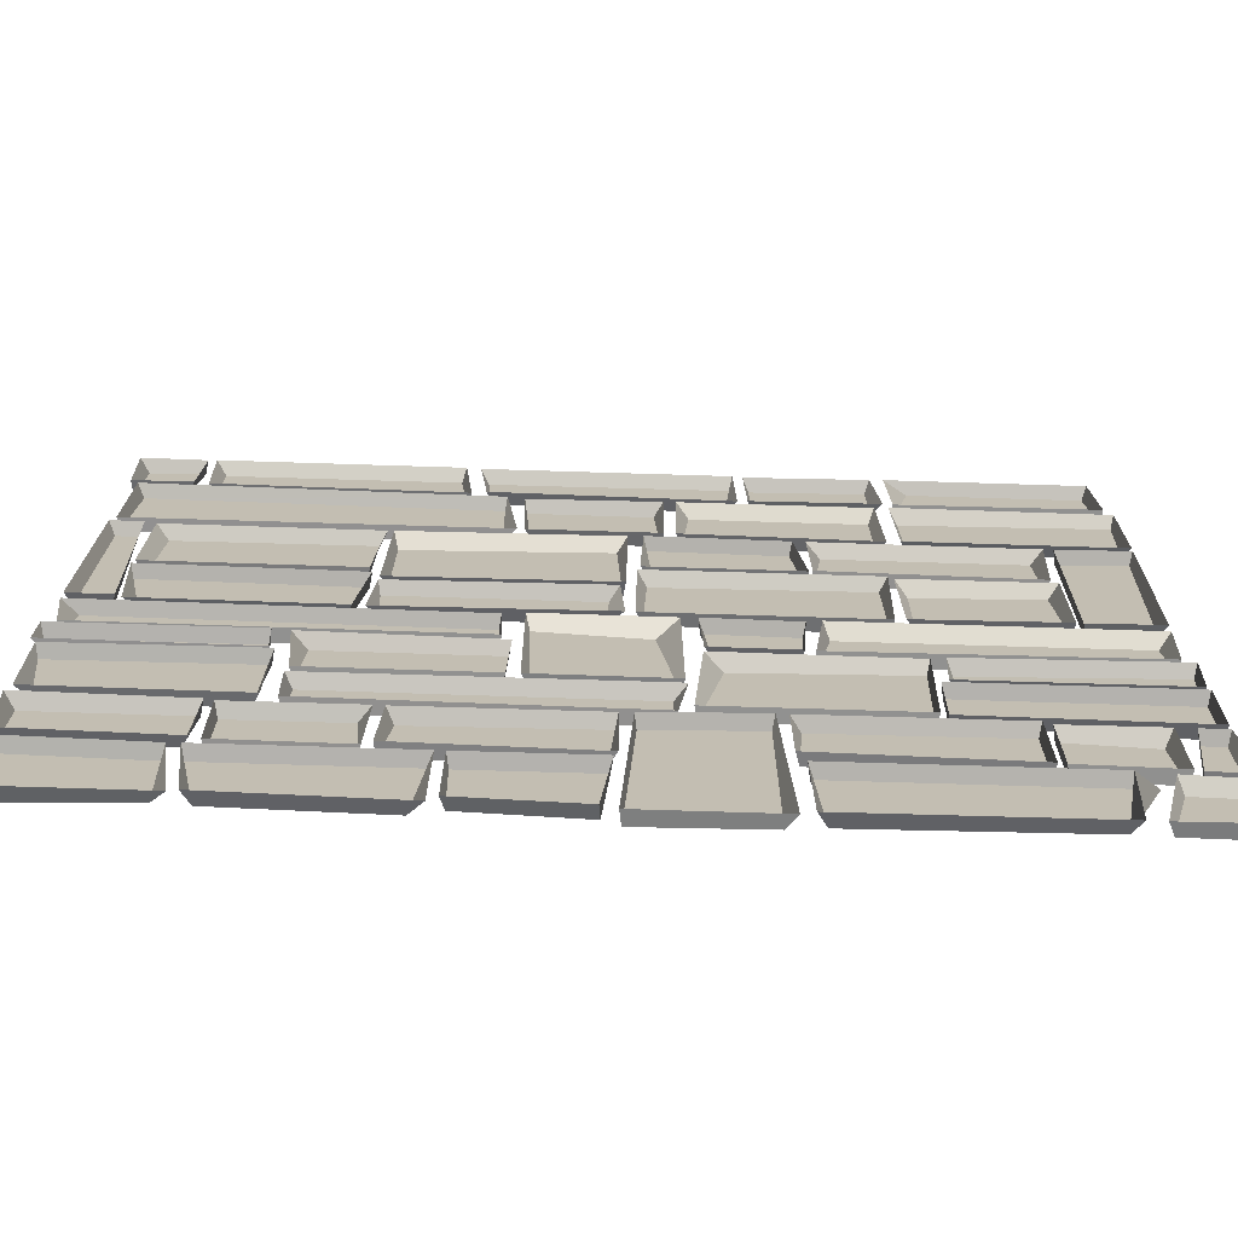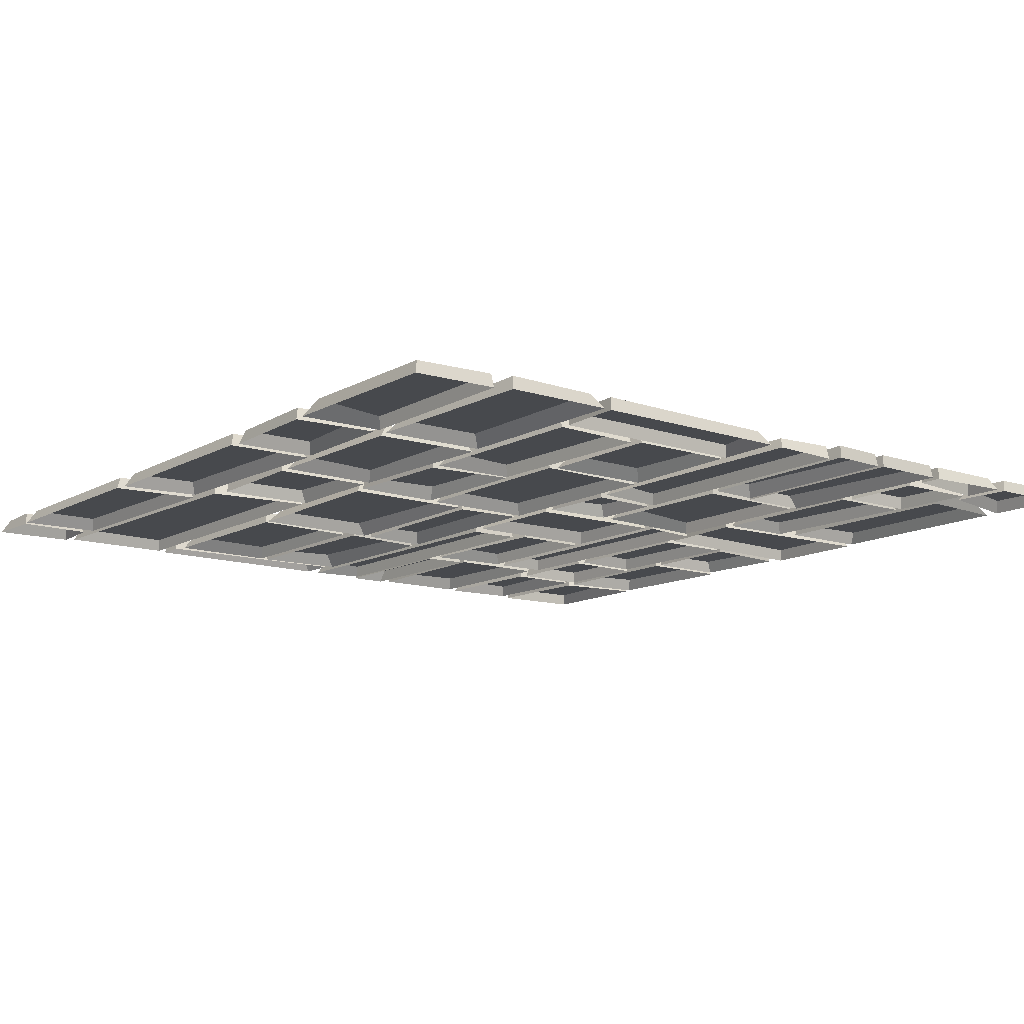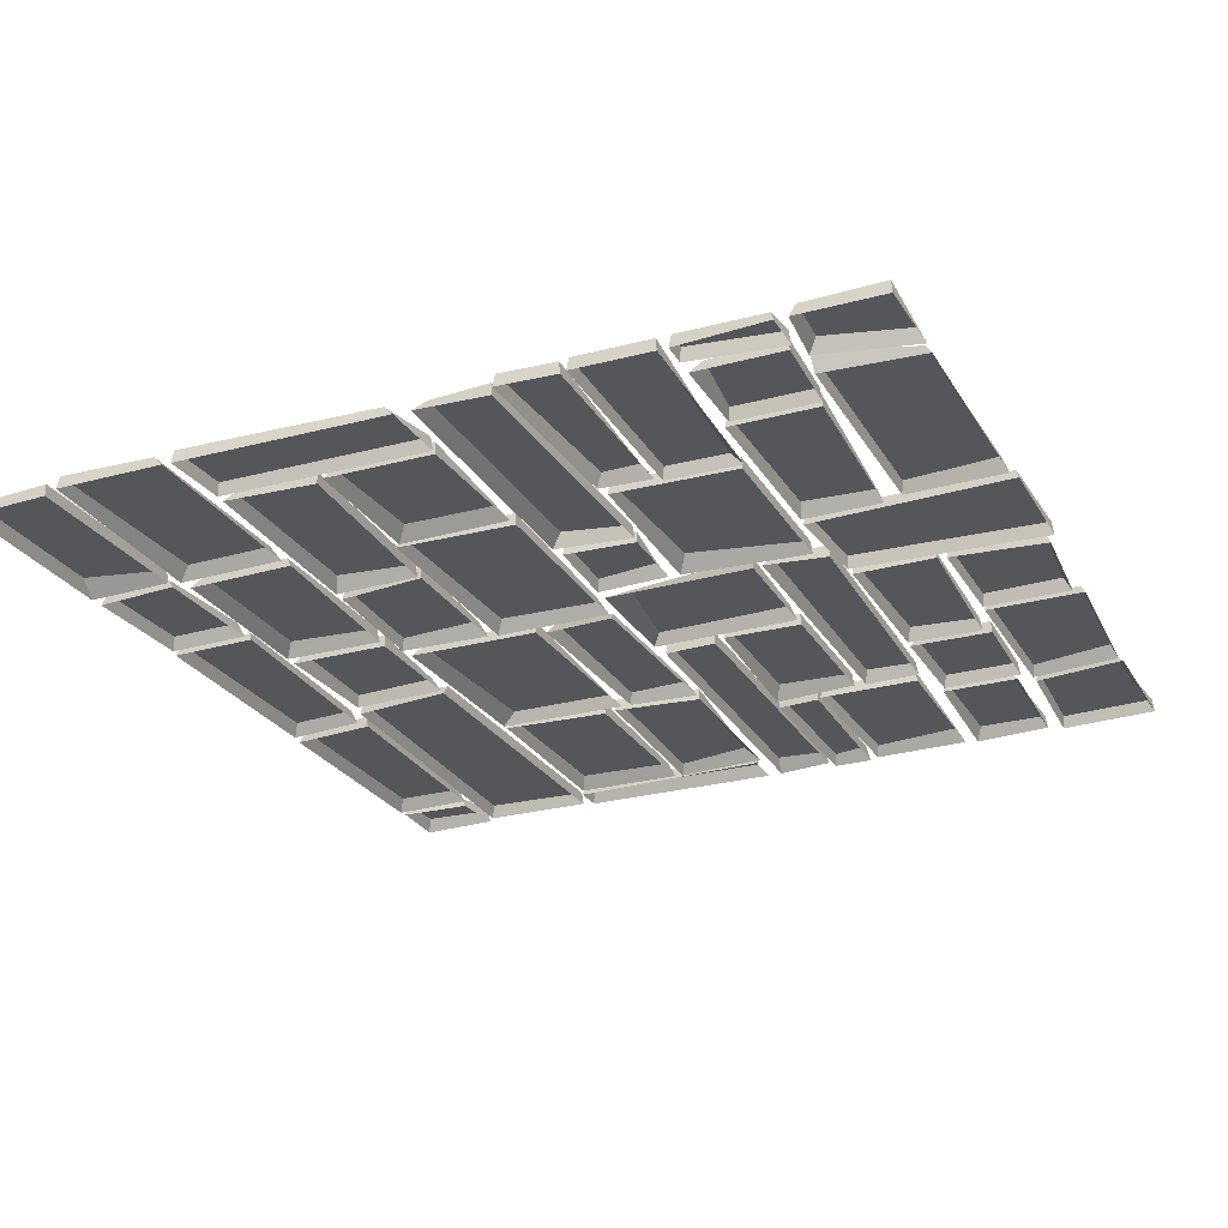
<metadata>
{"format":"obj","ext":"obj","renderer":"f3d","projection":"perspective","resolution":1024,"background":"white","views":[{"elev":-72.8,"azim":-1.8,"up":"+Z"},{"elev":-12.2,"azim":52.5,"up":"+Y"},{"elev":-25.8,"azim":114.1,"up":"+Y"}]}
</metadata>
<code>
v  0.5038 0.01385 -0.4568
v  0.9223 0.01385 -0.3284
v  0.9184 0.01385 -0.4879
v  0.5074 0.01385 -0.3277
v  0.5032 -0.01385 -0.3243
v  0.9264 -0.01385 -0.3251
v  0.9226 -0.01385 -0.4913
v  0.4997 -0.01385 -0.4831
v  0.6544 0.01385 -0.6849
v  0.8199 0.01385 -0.5342
v  0.8292 0.01385 -0.692
v  0.6569 0.01385 -0.5173
v  0.6528 -0.01385 -0.514
v  0.8353 -0.01385 -0.5121
v  0.8333 -0.01385 -0.6954
v  0.6503 -0.01385 -0.6883
v  0.8496 0.01385 -0.7001
v  0.8753 0.01385 -0.5152
v  0.9146 0.01385 -0.6927
v  0.9183 0.01385 -0.5158
v  0.8712 -0.01385 -0.5119
v  0.9224 -0.01385 -0.5124
v  0.9325 -0.01385 -0.7035
v  0.8455 -0.01385 -0.7035
v  0.9247 0.01385 -0.9042
v  0.7709 0.01385 -0.9007
v  0.8143 0.01385 -0.7361
v  0.9223 0.01385 -0.7408
v  0.9312 -0.01385 -0.7293
v  0.8036 -0.01385 -0.719
v  0.9288 -0.01385 -0.9076
v  0.7588 -0.01385 -0.9115
v  0.7093 0.01385 -0.8953
v  0.2904 0.01385 -0.9052
v  0.276 0.01385 -0.7122
v  0.7841 0.01385 -0.7107
v  0.7438 -0.01385 -0.7074
v  0.2719 -0.01385 -0.7088
v  0.7279 -0.01385 -0.9103
v  0.2724 -0.01385 -0.9146
v  0.6322 0.01385 -0.6804
v  0.2644 0.01385 -0.6579
v  0.2757 0.01385 -0.51
v  0.6342 0.01385 -0.5038
v  0.6383 -0.01385 -0.5005
v  0.2562 -0.01385 -0.5024
v  0.6364 -0.01385 -0.6838
v  0.2562 -0.01385 -0.6684
v  0.003843 0.01385 -0.9224
v  0.02699 0.01385 -0.5179
v  0.229 0.01385 -0.916
v  0.2313 0.01385 -0.5037
v  0.02286 -0.01385 -0.5146
v  0.2354 -0.01385 -0.5003
v  0.2487 -0.01385 -0.9255
v  -0.0002833 -0.01385 -0.9258
v  -0.2412 0.01385 -0.8808
v  -0.01183 0.01385 -0.7118
v  -0.0253 0.01385 -0.8985
v  -0.2453 0.01385 -0.7132
v  -0.007703 -0.01385 -0.7084
v  -0.2494 -0.01385 -0.7099
v  -0.02803 -0.01385 -0.9107
v  -0.2495 -0.01385 -0.8958
v  -0.01656 0.01385 -0.682
v  -0.3529 0.01385 -0.6741
v  -0.3363 0.01385 -0.5295
v  -0.005031 0.01385 -0.5198
v  -0.0009045 -0.01385 -0.5164
v  -0.3505 -0.01385 -0.5178
v  -0.001209 -0.01385 -0.6912
v  -0.357 -0.01385 -0.6775
v  -0.6007 0.01385 -0.6856
v  -0.3918 0.01385 -0.5238
v  -0.3774 0.01385 -0.6903
v  -0.6013 0.01385 -0.5253
v  -0.6073 -0.01385 -0.5178
v  -0.3697 -0.01385 -0.5162
v  -0.3733 -0.01385 -0.6936
v  -0.6048 -0.01385 -0.689
v  -0.5909 0.01385 -0.8908
v  -0.2708 0.01385 -0.7123
v  -0.2936 0.01385 -0.9035
v  -0.6268 0.01385 -0.7132
v  -0.631 -0.01385 -0.7098
v  -0.2667 -0.01385 -0.7089
v  -0.267 -0.01385 -0.9172
v  -0.6079 -0.01385 -0.9016
v  -0.9152 0.01385 -0.9045
v  -0.6565 0.01385 -0.714
v  -0.6516 0.01385 -0.8846
v  -0.9273 0.01385 -0.701
v  -0.6523 -0.01385 -0.7106
v  -0.9314 -0.01385 -0.6976
v  -0.624 -0.01385 -0.9082
v  -0.9193 -0.01385 -0.9078
v  -0.6379 0.01385 -0.6546
v  -0.9083 0.01385 -0.6631
v  -0.9069 0.01385 -0.513
v  -0.6281 0.01385 -0.5135
v  -0.624 -0.01385 -0.5101
v  -0.9269 -0.01385 -0.4984
v  -0.6241 -0.01385 -0.6778
v  -0.9124 -0.01385 -0.6664
v  -0.8936 0.01385 -0.4578
v  -0.5491 0.01385 -0.257
v  -0.558 0.01385 -0.4702
v  -0.9181 0.01385 -0.2632
v  -0.9222 -0.01385 -0.2598
v  -0.545 -0.01385 -0.2536
v  -0.544 -0.01385 -0.4762
v  -0.9178 -0.01385 -0.4717
v  -0.9094 0.01385 -0.2352
v  -0.5654 0.01385 -0.1541
v  -0.5573 0.01385 -0.2419
v  -0.9291 0.01385 -0.1556
v  -0.5613 -0.01385 -0.1507
v  -0.9333 -0.01385 -0.1523
v  -0.5532 -0.01385 -0.2453
v  -0.9336 -0.01385 -0.2386
v  -0.8037 0.01385 0.02697
v  -0.4288 0.01385 0.1838
v  -0.4485 0.01385 -0.004517
v  -0.8367 0.01385 0.1942
v  -0.8408 -0.01385 0.1976
v  -0.4246 -0.01385 0.1872
v  -0.4444 -0.01385 -0.007884
v  -0.8262 -0.01385 -0.004517
v  -0.4354 0.01385 0.2178
v  -0.8098 0.01385 0.4394
v  -0.4313 0.01385 0.4447
v  -0.8199 0.01385 0.2261
v  -0.4171 -0.01385 0.452
v  -0.8337 -0.01385 0.4538
v  -0.4312 -0.01385 0.2144
v  -0.8368 -0.01385 0.2152
v  -0.2109 0.01385 0.4953
v  -0.8968 0.01385 0.725
v  -0.2145 0.01385 0.7105
v  -0.9074 0.01385 0.4918
v  -0.2104 -0.01385 0.7139
v  -0.9095 -0.01385 0.7341
v  -0.1854 -0.01385 0.492
v  -0.9115 -0.01385 0.4884
v  -0.9129 0.01385 0.03442
v  -0.8678 0.01385 0.4587
v  -0.8436 0.01385 0.01379
v  -0.91 0.01385 0.4592
v  -0.8568 -0.01385 0.466
v  -0.9213 -0.01385 0.4652
v  -0.8394 -0.01385 0.01042
v  -0.9251 -0.01385 0.01102
v  -0.7645 0.01385 0.7547
v  -0.3055 0.01385 0.9104
v  -0.2864 0.01385 0.7427
v  -0.764 0.01385 0.9078
v  -0.2969 -0.01385 0.9226
v  -0.7836 -0.01385 0.9228
v  -0.2792 -0.01385 0.7339
v  -0.7771 -0.01385 0.7459
v  -0.8199 0.01385 0.774
v  -0.9212 0.01385 0.7529
v  -0.9135 0.01385 0.9102
v  -0.8046 0.01385 0.9158
v  -0.8004 -0.01385 0.9192
v  -0.9332 -0.01385 0.9237
v  -0.806 -0.01385 0.7581
v  -0.9253 -0.01385 0.7495
v  -0.2415 0.01385 0.7567
v  0.2146 0.01385 0.9106
v  0.2012 0.01385 0.7464
v  -0.2524 0.01385 0.9035
v  0.2204 -0.01385 0.9186
v  -0.2693 -0.01385 0.9171
v  0.2237 -0.01385 0.7308
v  -0.2513 -0.01385 0.7452
v  -0.1612 0.01385 0.5083
v  0.06571 0.01385 0.6971
v  0.07753 0.01385 0.4953
v  -0.173 0.01385 0.6981
v  -0.1771 -0.01385 0.7015
v  0.08295 -0.01385 0.7104
v  0.08166 -0.01385 0.492
v  -0.1707 -0.01385 0.4908
v  -0.3979 0.01385 0.1898
v  -0.003143 0.01385 0.4456
v  0.007693 0.01385 0.176
v  -0.3965 0.01385 0.4237
v  -0.4059 -0.01385 0.4528
v  0.01566 -0.01385 0.4635
v  0.01182 -0.01385 0.1726
v  -0.4101 -0.01385 0.1641
v  -0.02241 0.01385 0.01347
v  -0.4073 0.01385 0.1395
v  -0.01664 0.01385 0.1396
v  -0.3994 0.01385 0.006785
v  -0.4114 -0.01385 0.1429
v  0.001861 -0.01385 0.1529
v  0.009995 -0.01385 3.69e-05
v  -0.4216 -0.01385 -0.01067
v  -0.1937 0.01385 -0.1444
v  -0.9048 0.01385 -0.1391
v  -0.8931 0.01385 -0.02523
v  -0.1983 0.01385 -0.03625
v  -0.1942 -0.01385 -0.03288
v  -0.9246 -0.01385 -0.01984
v  -0.1896 -0.01385 -0.1478
v  -0.9089 -0.01385 -0.1425
v  -0.1811 0.01385 -0.341
v  -0.5089 0.01385 -0.34
v  -0.4997 0.01385 -0.1759
v  -0.1764 0.01385 -0.1767
v  -0.1722 -0.01385 -0.1733
v  -0.529 -0.01385 -0.1585
v  -0.177 -0.01385 -0.3444
v  -0.5131 -0.01385 -0.3434
v  0.0849 0.01385 -0.4981
v  -0.5106 0.01385 -0.4851
v  -0.5042 0.01385 -0.3754
v  0.08493 0.01385 -0.3786
v  -0.5182 -0.01385 -0.3686
v  0.1078 -0.01385 -0.3671
v  0.08902 -0.01385 -0.5014
v  -0.5147 -0.01385 -0.4885
v  -0.1384 0.01385 -0.3354
v  0.06061 0.01385 -0.06497
v  0.09868 0.01385 -0.3432
v  -0.1466 0.01385 -0.03887
v  -0.1546 -0.01385 -0.02414
v  0.1017 -0.01385 -0.02498
v  0.1028 -0.01385 -0.3466
v  -0.1535 -0.01385 -0.3446
v  0.1518 0.01385 -0.1613
v  0.3049 0.01385 -0.03178
v  0.2943 0.01385 -0.1789
v  0.1347 0.01385 -0.02628
v  0.309 -0.01385 -0.02841
v  0.1306 -0.01385 -0.02291
v  0.2984 -0.01385 -0.1822
v  0.1366 -0.01385 -0.1803
v  0.4832 0.01385 -0.4708
v  0.118 0.01385 -0.4717
v  0.1681 0.01385 -0.2286
v  0.4933 0.01385 -0.2132
v  0.4974 -0.01385 -0.2099
v  0.1346 -0.01385 -0.2044
v  0.4873 -0.01385 -0.4741
v  0.1139 -0.01385 -0.4751
v  0.9021 0.01385 -0.1703
v  0.3205 0.01385 -0.1818
v  0.3494 0.01385 -0.04329
v  0.894 0.01385 -0.0413
v  0.3371 -0.01385 -0.02023
v  0.9163 -0.01385 -0.02109
v  0.9063 -0.01385 -0.1737
v  0.3164 -0.01385 -0.1851
v  0.9179 0.01385 -0.308
v  0.5344 0.01385 -0.2921
v  0.5336 0.01385 -0.2131
v  0.9256 0.01385 -0.1899
v  0.9298 -0.01385 -0.1865
v  0.5243 -0.01385 -0.2001
v  0.922 -0.01385 -0.3113
v  0.5166 -0.01385 -0.3126
v  0.4976 0.01385 0.02301
v  0.7465 0.01385 0.2316
v  0.7588 0.01385 0.01492
v  0.5012 0.01385 0.2176
v  0.7665 -0.01385 0.2435
v  0.4776 -0.01385 0.2408
v  0.7629 -0.01385 0.01155
v  0.4782 -0.01385 0.002605
v  0.4545 0.01385 0.002108
v  0.04894 0.01385 0.234
v  0.454 0.01385 0.2474
v  0.03898 0.01385 0.01347
v  0.4682 -0.01385 0.2537
v  0.03068 -0.01385 0.2502
v  0.4586 -0.01385 -0.001258
v  0.02775 -0.01385 -0.001274
v  0.05992 0.01385 0.2839
v  0.3082 0.01385 0.4581
v  0.3279 0.01385 0.2741
v  0.04829 0.01385 0.4651
v  0.3123 -0.01385 0.4615
v  0.04416 -0.01385 0.4685
v  0.332 -0.01385 0.2708
v  0.03634 -0.01385 0.2707
v  0.7494 0.01385 0.2659
v  0.3633 0.01385 0.4462
v  0.7436 0.01385 0.4473
v  0.3427 0.01385 0.2787
v  0.7664 -0.01385 0.4581
v  0.3368 -0.01385 0.4611
v  0.7535 -0.01385 0.2625
v  0.3386 -0.01385 0.2753
v  0.7792 0.01385 0.01332
v  0.7893 0.01385 0.4538
v  0.9064 0.01385 0.03913
v  0.9257 0.01385 0.4624
v  0.9298 -0.01385 0.4657
v  0.7852 -0.01385 0.4571
v  0.9188 -0.01385 0.01395
v  0.7751 -0.01385 0.009955
v  0.9197 0.01385 0.5105
v  0.5262 0.01385 0.5029
v  0.5244 0.01385 0.6931
v  0.9295 0.01385 0.7103
v  0.9336 -0.01385 0.7137
v  0.5079 -0.01385 0.7179
v  0.9314 -0.01385 0.4836
v  0.5111 -0.01385 0.4844
v  0.9155 0.01385 0.7522
v  0.5225 0.01385 0.7445
v  0.5614 0.01385 0.9167
v  0.9046 0.01385 0.9178
v  0.9134 -0.01385 0.9258
v  0.5151 -0.01385 0.9248
v  0.9196 -0.01385 0.7489
v  0.5184 -0.01385 0.7411
v  0.4815 0.01385 0.7649
v  0.2542 0.01385 0.7454
v  0.2524 0.01385 0.9032
v  0.4792 0.01385 0.9142
v  0.4879 -0.01385 0.9222
v  0.2399 -0.01385 0.9114
v  0.4999 -0.01385 0.7437
v  0.2432 -0.01385 0.7355
v  0.4692 0.01385 0.4977
v  0.1313 0.01385 0.6908
v  0.4695 0.01385 0.6918
v  0.1131 0.01385 0.494
v  0.4809 -0.01385 0.7124
v  0.1075 -0.01385 0.7114
v  0.4848 -0.01385 0.479
v  0.1034 -0.01385 0.4908
g walkway-stone
f 1 2 3
f 2 1 4
f 2 4 5
f 2 5 6
f 3 2 6
f 3 6 7
f 1 3 7
f 1 7 8
f 1 5 4
f 5 1 8
f 9 10 11
f 10 9 12
f 10 12 13
f 13 14 10
f 10 15 11
f 15 10 14
f 9 11 15
f 9 15 16
f 12 9 16
f 12 16 13
f 17 18 19
f 19 18 20
f 20 18 21
f 20 21 22
f 19 20 22
f 22 23 19
f 19 24 17
f 24 19 23
f 17 21 18
f 21 17 24
f 25 26 27
f 25 27 28
f 29 27 30
f 27 29 28
f 28 31 25
f 31 28 29
f 26 25 31
f 31 32 26
f 32 30 27
f 32 27 26
f 33 34 35
f 35 36 33
f 35 37 36
f 37 35 38
f 33 36 37
f 37 39 33
f 40 33 39
f 33 40 34
f 34 38 35
f 38 34 40
f 41 42 43
f 41 43 44
f 43 45 44
f 45 43 46
f 41 44 45
f 41 45 47
f 42 41 47
f 47 48 42
f 46 42 48
f 42 46 43
f 49 50 51
f 51 50 52
f 52 50 53
f 52 53 54
f 51 52 54
f 54 55 51
f 51 56 49
f 56 51 55
f 50 49 56
f 50 56 53
f 57 58 59
f 58 57 60
f 60 61 58
f 61 60 62
f 59 58 61
f 61 63 59
f 57 59 63
f 63 64 57
f 57 62 60
f 62 57 64
f 65 66 67
f 65 67 68
f 67 69 68
f 69 67 70
f 65 68 69
f 69 71 65
f 65 72 66
f 72 65 71
f 67 66 72
f 72 70 67
f 73 74 75
f 74 73 76
f 74 76 77
f 77 78 74
f 74 79 75
f 79 74 78
f 73 75 79
f 73 79 80
f 76 73 80
f 80 77 76
f 81 82 83
f 82 81 84
f 82 84 85
f 82 85 86
f 83 82 86
f 86 87 83
f 88 83 87
f 83 88 81
f 81 85 84
f 85 81 88
f 89 90 91
f 90 89 92
f 92 93 90
f 93 92 94
f 91 90 93
f 93 95 91
f 91 96 89
f 96 91 95
f 92 89 96
f 92 96 94
f 97 98 99
f 97 99 100
f 99 101 100
f 101 99 102
f 97 100 101
f 101 103 97
f 97 104 98
f 104 97 103
f 99 98 104
f 104 102 99
f 105 106 107
f 106 105 108
f 106 108 109
f 106 109 110
f 107 106 110
f 107 110 111
f 111 112 105
f 111 105 107
f 105 109 108
f 109 105 112
f 113 114 115
f 114 113 116
f 116 117 114
f 117 116 118
f 115 114 117
f 115 117 119
f 113 115 119
f 119 120 113
f 113 118 116
f 118 113 120
f 121 122 123
f 122 121 124
f 122 124 125
f 122 125 126
f 123 122 126
f 123 126 127
f 121 123 127
f 127 128 121
f 121 125 124
f 125 121 128
f 129 130 131
f 130 129 132
f 133 130 134
f 130 133 131
f 131 135 129
f 135 131 133
f 132 129 135
f 135 136 132
f 136 134 130
f 136 130 132
f 137 138 139
f 138 137 140
f 138 141 139
f 141 138 142
f 139 143 137
f 143 139 141
f 137 144 140
f 144 137 143
f 138 140 144
f 144 142 138
f 145 146 147
f 146 145 148
f 149 148 150
f 148 149 146
f 146 151 147
f 151 146 149
f 145 147 151
f 151 152 145
f 145 150 148
f 150 145 152
f 153 154 155
f 154 153 156
f 157 156 158
f 156 157 154
f 159 154 157
f 154 159 155
f 159 160 153
f 159 153 155
f 160 158 156
f 160 156 153
f 161 162 163
f 161 163 164
f 163 165 164
f 165 163 166
f 161 164 165
f 165 167 161
f 161 168 162
f 168 161 167
f 163 162 168
f 168 166 163
f 169 170 171
f 170 169 172
f 172 173 170
f 173 172 174
f 173 175 171
f 173 171 170
f 176 171 175
f 171 176 169
f 176 174 172
f 176 172 169
f 177 178 179
f 178 177 180
f 178 180 181
f 181 182 178
f 178 183 179
f 183 178 182
f 177 179 183
f 183 184 177
f 177 181 180
f 181 177 184
f 185 186 187
f 186 185 188
f 189 190 186
f 189 186 188
f 186 191 187
f 191 186 190
f 185 187 191
f 191 192 185
f 192 189 188
f 192 188 185
f 193 194 195
f 194 193 196
f 195 194 197
f 197 198 195
f 198 199 193
f 198 193 195
f 200 193 199
f 193 200 196
f 196 197 194
f 197 196 200
f 201 202 203
f 201 203 204
f 203 205 204
f 205 203 206
f 201 204 205
f 201 205 207
f 202 201 207
f 202 207 208
f 203 202 208
f 203 208 206
f 209 210 211
f 209 211 212
f 211 213 212
f 213 211 214
f 209 212 213
f 209 213 215
f 210 209 215
f 210 215 216
f 211 210 216
f 216 214 211
f 217 218 219
f 217 219 220
f 221 222 220
f 221 220 219
f 220 223 217
f 223 220 222
f 218 217 223
f 218 223 224
f 219 218 224
f 224 221 219
f 225 226 227
f 226 225 228
f 229 230 226
f 229 226 228
f 226 231 227
f 231 226 230
f 225 227 231
f 231 232 225
f 232 229 228
f 232 228 225
f 233 234 235
f 234 233 236
f 236 237 234
f 237 236 238
f 235 234 237
f 235 237 239
f 233 235 239
f 239 240 233
f 233 238 236
f 238 233 240
f 241 242 243
f 241 243 244
f 243 245 244
f 245 243 246
f 244 247 241
f 247 244 245
f 241 248 242
f 248 241 247
f 243 242 248
f 248 246 243
f 249 250 251
f 249 251 252
f 253 254 252
f 253 252 251
f 252 255 249
f 255 252 254
f 250 249 255
f 250 255 256
f 251 250 256
f 256 253 251
f 257 258 259
f 257 259 260
f 259 261 260
f 261 259 262
f 257 260 261
f 257 261 263
f 258 257 263
f 263 264 258
f 262 258 264
f 258 262 259
f 265 266 267
f 266 265 268
f 269 268 270
f 268 269 266
f 266 271 267
f 271 266 269
f 265 267 271
f 271 272 265
f 272 270 268
f 272 268 265
f 273 274 275
f 274 273 276
f 277 274 278
f 274 277 275
f 275 279 273
f 279 275 277
f 276 273 279
f 279 280 276
f 280 278 274
f 280 274 276
f 281 282 283
f 282 281 284
f 284 285 282
f 285 284 286
f 283 282 285
f 283 285 287
f 281 283 287
f 287 288 281
f 281 286 284
f 286 281 288
f 289 290 291
f 290 289 292
f 293 290 294
f 290 293 291
f 291 295 289
f 295 291 293
f 289 296 292
f 296 289 295
f 290 292 296
f 296 294 290
f 297 298 299
f 299 298 300
f 298 301 300
f 301 298 302
f 299 300 301
f 301 303 299
f 299 304 297
f 304 299 303
f 298 297 304
f 298 304 302
f 305 306 307
f 305 307 308
f 307 309 308
f 309 307 310
f 305 308 309
f 309 311 305
f 311 312 306
f 311 306 305
f 312 310 307
f 312 307 306
f 313 314 315
f 313 315 316
f 317 315 318
f 315 317 316
f 316 319 313
f 319 316 317
f 314 313 319
f 314 319 320
f 315 314 320
f 320 318 315
f 321 322 323
f 321 323 324
f 325 323 326
f 323 325 324
f 325 327 321
f 325 321 324
f 328 321 327
f 321 328 322
f 326 322 328
f 322 326 323
f 329 330 331
f 330 329 332
f 333 330 334
f 330 333 331
f 335 331 333
f 331 335 329
f 336 329 335
f 329 336 332
f 330 332 336
f 336 334 330

</code>
